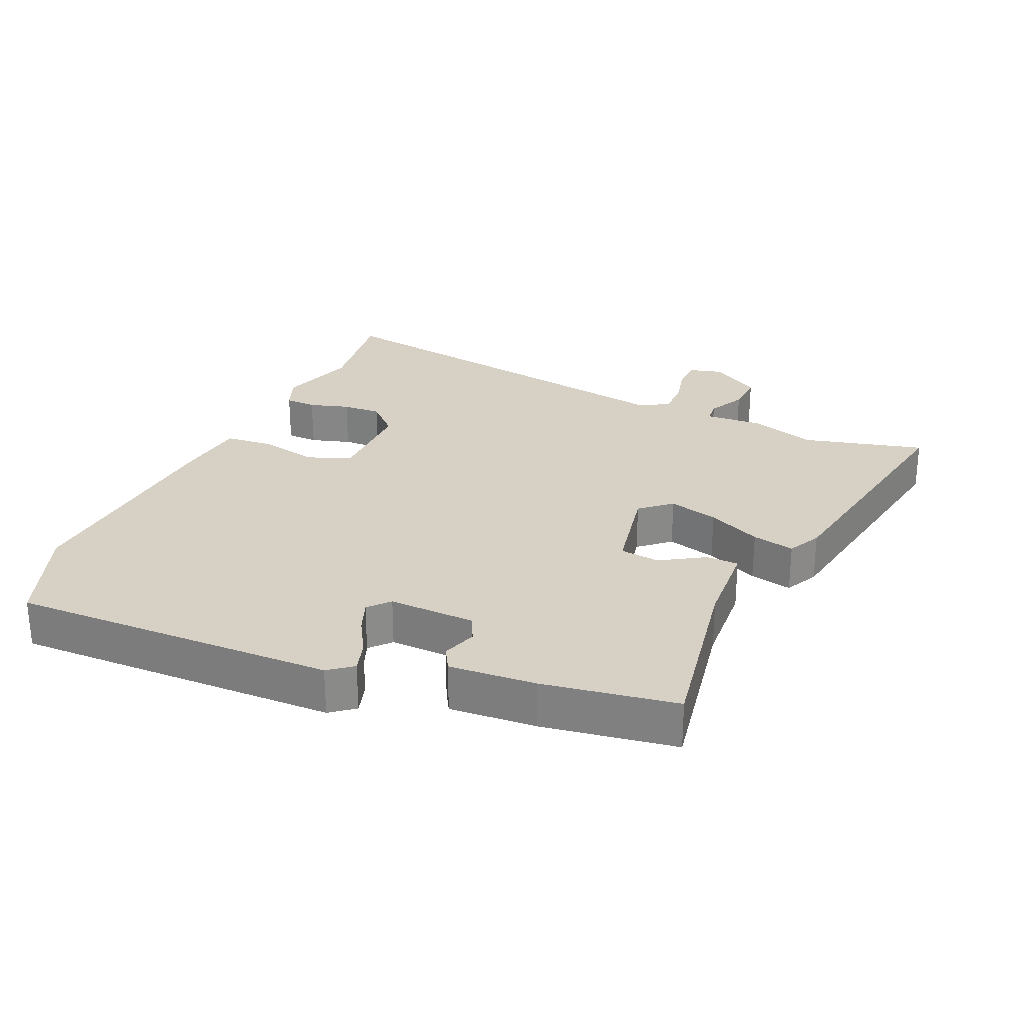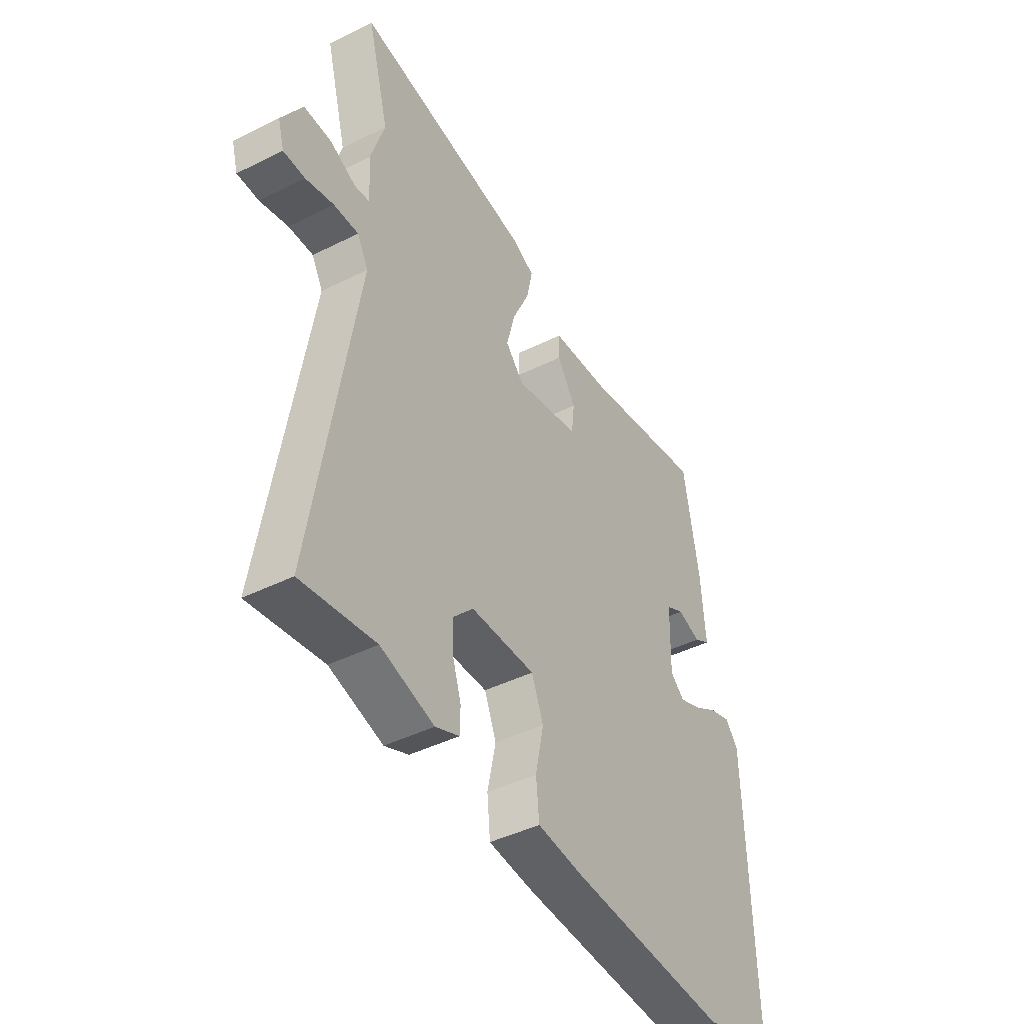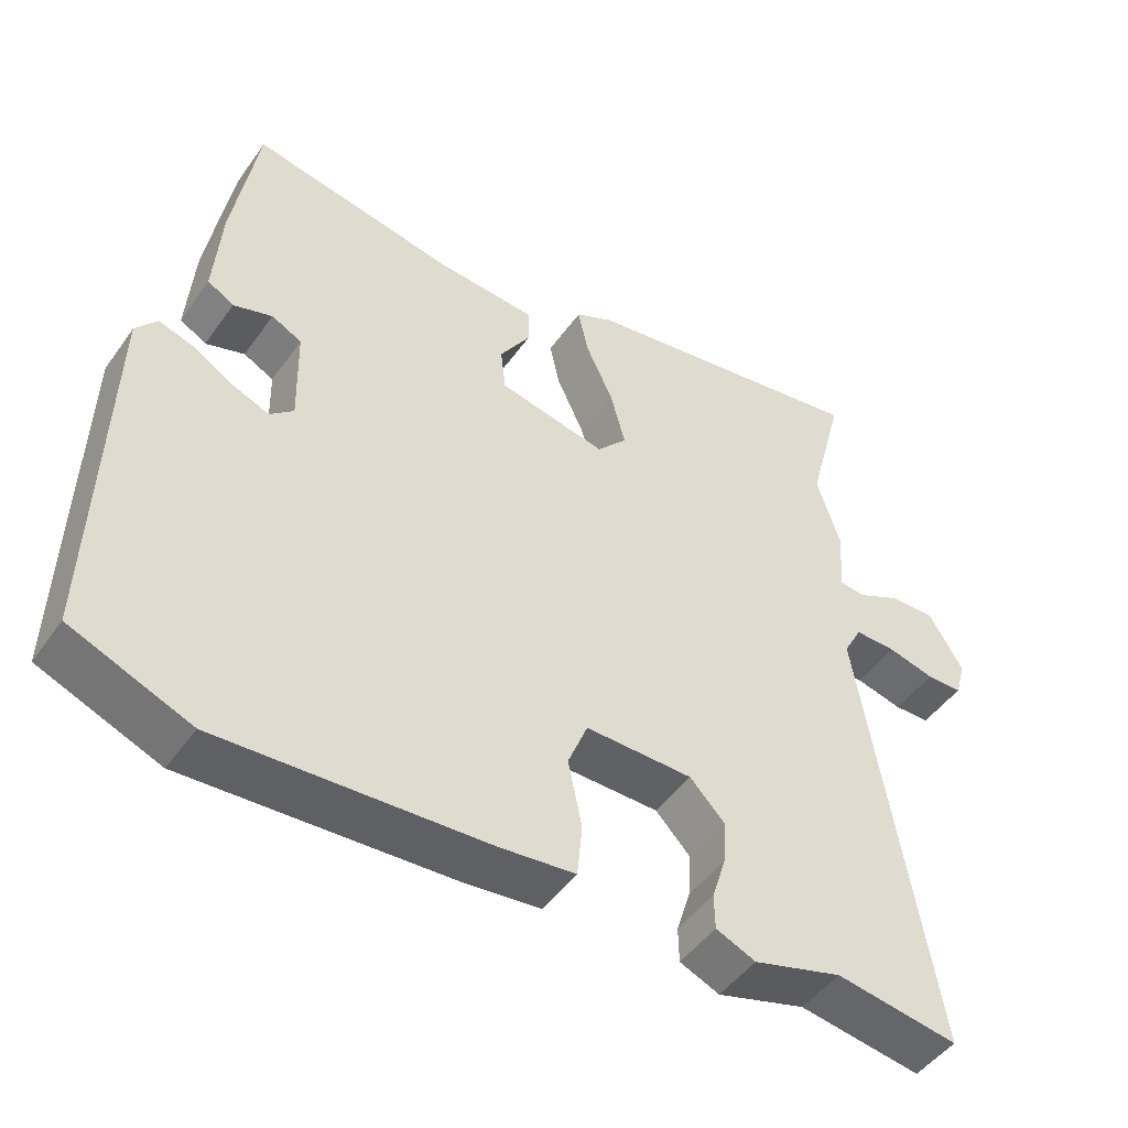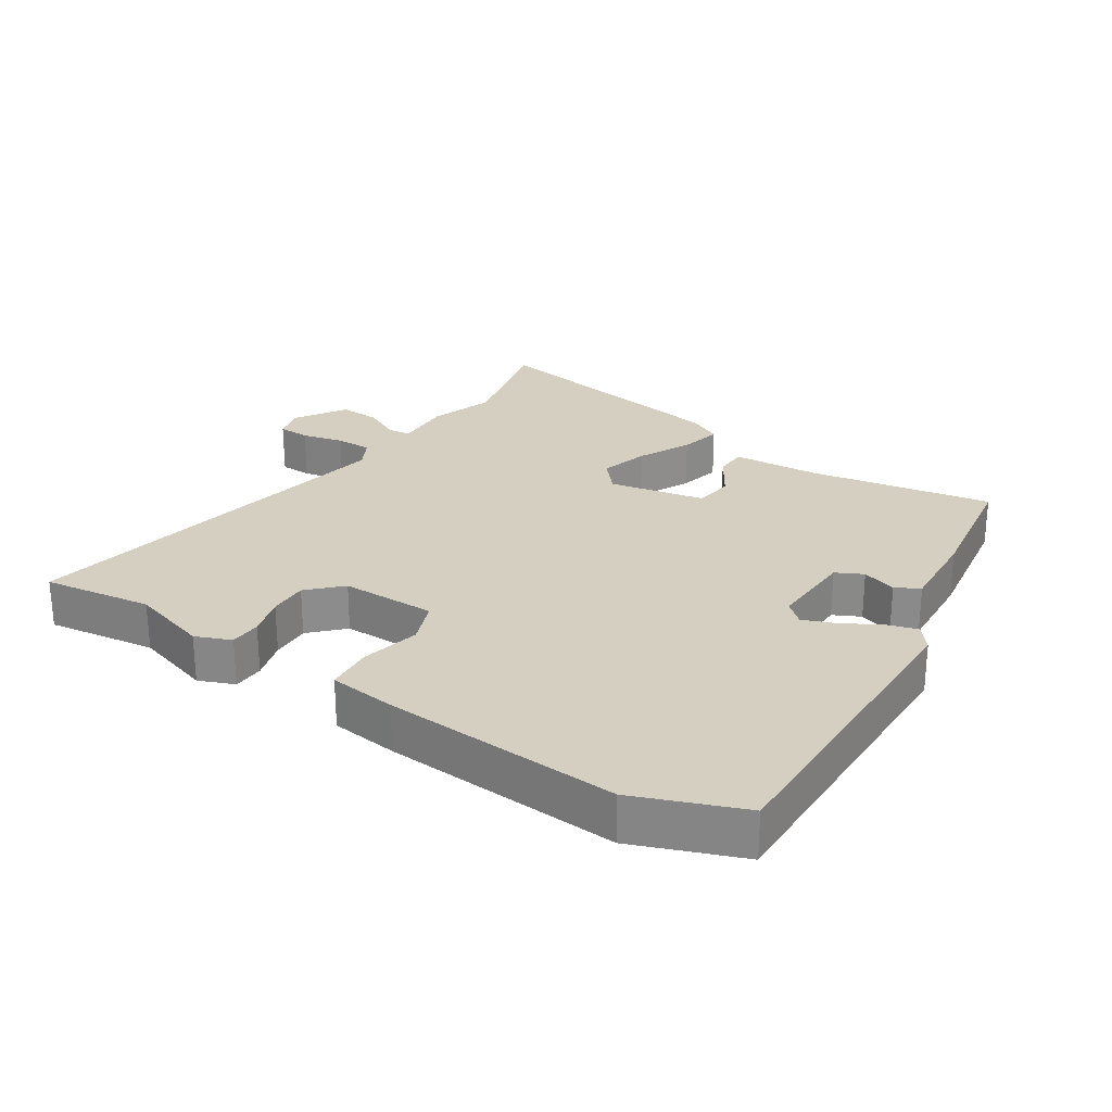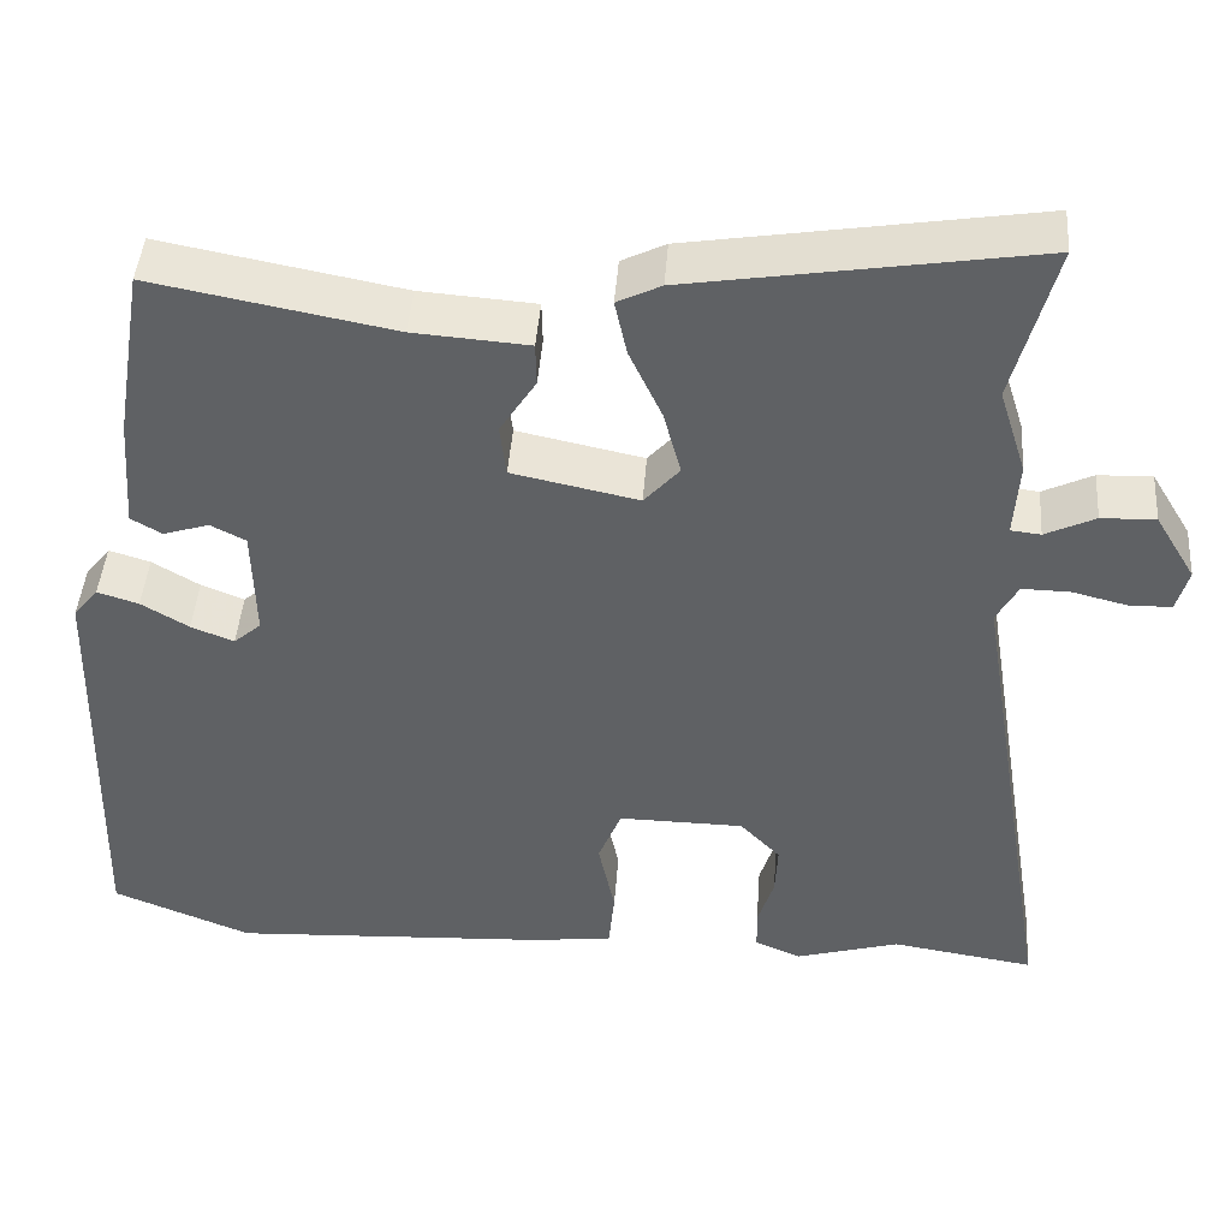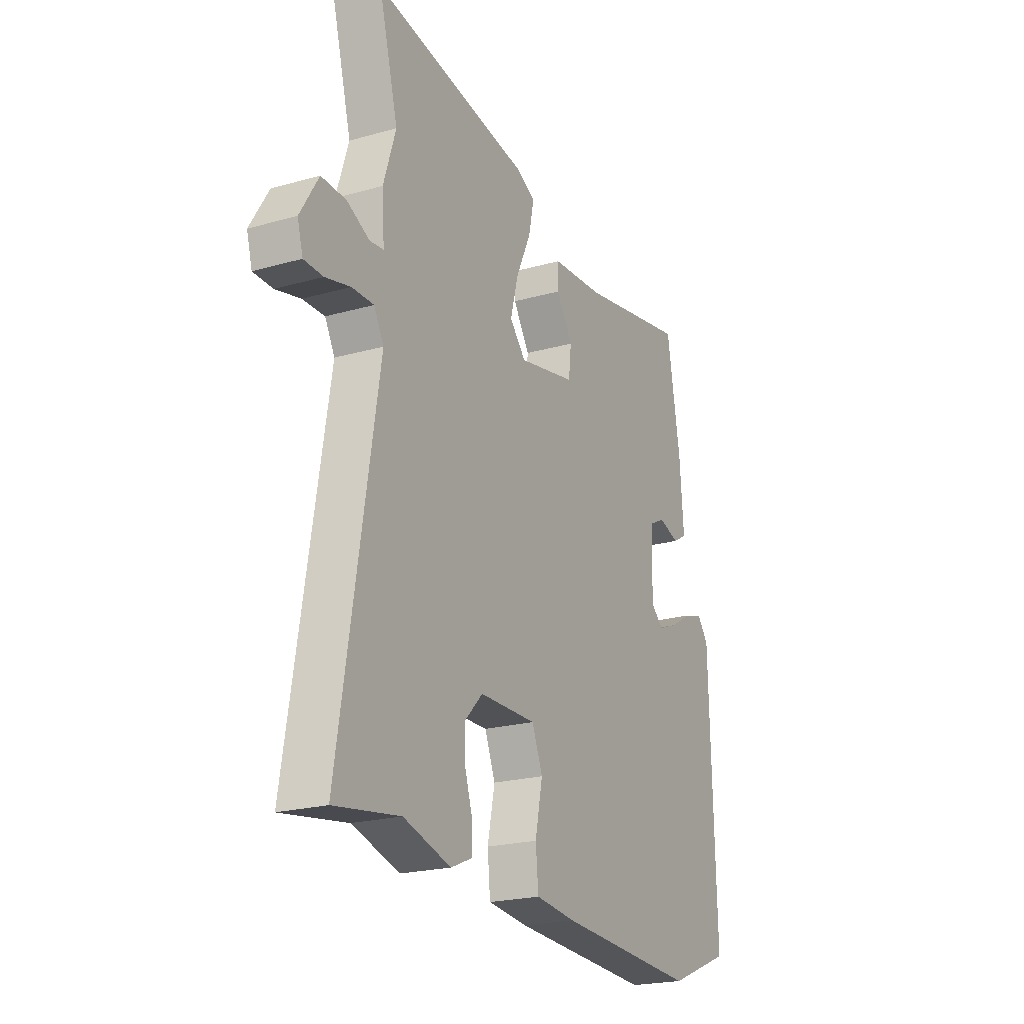
<metadata>
{"format":"obj","ext":"obj","renderer":"f3d","projection":"perspective","resolution":1024,"background":"white","views":[{"elev":26.7,"azim":-65.6,"up":"+Y"},{"elev":-43.6,"azim":120.4,"up":"+Z"},{"elev":-47.7,"azim":-33.7,"up":"+Z"},{"elev":25.9,"azim":-146.1,"up":"+Y"},{"elev":44.2,"azim":4.2,"up":"+Z"},{"elev":-21.8,"azim":116.5,"up":"+Z"}]}
</metadata>
<code>
v -0.423 0.07 0.508
v -0.143 0.07 0.455
v -0.009 0.07 0.445
v -0.008 0.07 0.395
v -0.05 0.07 0.329
v -0.043 0.07 0.268
v 0.104 0.07 0.237
v 0.145 0.07 0.283
v 0.125 0.07 0.359
v 0.087 0.07 0.441
v 0.073 0.07 0.506
v 0.124 0.07 0.531
v 0.525 0.07 0.595
v 0.476 0.07 0.409
v 0.508 0.07 0.308
v 0.502 0.07 0.22
v 0.537 0.07 0.216
v 0.595 0.07 0.244
v 0.658 0.07 0.246
v 0.705 0.07 0.168
v 0.691 0.07 0.118
v 0.642 0.07 0.117
v 0.578 0.07 0.133
v 0.522 0.07 0.134
v 0.497 0.07 0.088
v 0.595 0.07 -0.515
v 0.428 0.07 -0.489
v 0.307 0.07 -0.524
v 0.253 0.07 -0.501
v 0.252 0.07 -0.453
v 0.271 0.07 -0.392
v 0.274 0.07 -0.332
v 0.227 0.07 -0.283
v 0.081 0.07 -0.281
v 0.054 0.07 -0.348
v 0.073 0.07 -0.439
v 0.066 0.07 -0.511
v -0.037 0.07 -0.522
v -0.399 0.07 -0.541
v -0.561 0.07 -0.476
v -0.548 0.07 0.02
v -0.519 0.07 0.056
v -0.471 0.07 0.041
v -0.416 0.07 0.008
v -0.366 0.07 -0.012
v -0.334 0.07 0.016
v -0.337 0.07 0.148
v -0.378 0.07 0.169
v -0.431 0.07 0.152
v -0.467 0.07 0.173
v -0.457 0.07 0.305
v -0.423 0 0.508
v -0.143 0 0.455
v -0.009 0 0.445
v -0.008 0 0.395
v -0.05 0 0.329
v -0.043 0 0.268
v 0.104 0 0.237
v 0.145 0 0.283
v 0.125 0 0.359
v 0.087 0 0.441
v 0.073 0 0.506
v 0.124 0 0.531
v 0.525 0 0.595
v 0.476 0 0.409
v 0.508 0 0.308
v 0.502 0 0.22
v 0.537 0 0.216
v 0.595 0 0.244
v 0.658 0 0.246
v 0.705 0 0.168
v 0.691 0 0.118
v 0.642 0 0.117
v 0.578 0 0.133
v 0.522 0 0.134
v 0.497 0 0.088
v 0.595 0 -0.515
v 0.428 0 -0.489
v 0.307 0 -0.524
v 0.253 0 -0.501
v 0.252 0 -0.453
v 0.271 0 -0.392
v 0.274 0 -0.332
v 0.227 0 -0.283
v 0.081 0 -0.281
v 0.054 0 -0.348
v 0.073 0 -0.439
v 0.066 0 -0.511
v -0.037 0 -0.522
v -0.399 0 -0.541
v -0.561 0 -0.476
v -0.548 0 0.02
v -0.519 0 0.056
v -0.471 0 0.041
v -0.416 0 0.008
v -0.366 0 -0.012
v -0.334 0 0.016
v -0.337 0 0.148
v -0.378 0 0.169
v -0.431 0 0.152
v -0.467 0 0.173
v -0.457 0 0.305
f 51 1 2
f 50 51 2
f 49 50 2
f 48 49 2
f 3 4 5
f 2 3 5
f 48 2 5
f 47 48 5
f 46 47 5 6
f 45 46 6 7
f 42 43 44
f 41 42 44
f 40 41 44
f 39 40 44
f 38 39 44
f 37 38 44
f 36 37 44
f 35 36 44
f 34 35 44 45
f 33 34 45 7
f 29 30 31
f 28 29 31
f 27 28 31
f 27 31 32
f 26 27 32
f 25 26 32
f 21 22 23
f 20 21 23
f 19 20 23
f 18 19 23
f 17 18 23
f 16 17 23 24
f 14 15 16
f 12 13 14
f 11 12 14
f 10 11 14
f 9 10 14
f 8 9 14 16
f 7 8 16
f 33 7 16
f 32 33 16
f 25 32 16
f 16 24 25
f 53 52 102
f 53 102 101
f 53 101 100
f 53 100 99
f 56 55 54
f 56 54 53
f 56 53 99
f 56 99 98
f 57 56 98 97
f 58 57 97 96
f 95 94 93
f 95 93 92
f 95 92 91
f 95 91 90
f 95 90 89
f 95 89 88
f 95 88 87
f 95 87 86
f 96 95 86 85
f 58 96 85 84
f 82 81 80
f 82 80 79
f 82 79 78
f 83 82 78
f 83 78 77
f 83 77 76
f 74 73 72
f 74 72 71
f 74 71 70
f 74 70 69
f 74 69 68
f 75 74 68 67
f 67 66 65
f 65 64 63
f 65 63 62
f 65 62 61
f 65 61 60
f 67 65 60 59
f 67 59 58
f 67 58 84
f 67 84 83
f 67 83 76
f 76 75 67
f 1 52 53 2
f 2 53 54 3
f 3 54 55 4
f 4 55 56 5
f 5 56 57 6
f 6 57 58 7
f 7 58 59 8
f 8 59 60 9
f 9 60 61 10
f 10 61 62 11
f 11 62 63 12
f 12 63 64 13
f 13 64 65 14
f 14 65 66 15
f 15 66 67 16
f 16 67 68 17
f 17 68 69 18
f 18 69 70 19
f 19 70 71 20
f 20 71 72 21
f 21 72 73 22
f 22 73 74 23
f 23 74 75 24
f 24 75 76 25
f 25 76 77 26
f 26 77 78 27
f 27 78 79 28
f 28 79 80 29
f 29 80 81 30
f 30 81 82 31
f 31 82 83 32
f 32 83 84 33
f 33 84 85 34
f 34 85 86 35
f 35 86 87 36
f 36 87 88 37
f 37 88 89 38
f 38 89 90 39
f 39 90 91 40
f 40 91 92 41
f 41 92 93 42
f 42 93 94 43
f 43 94 95 44
f 44 95 96 45
f 45 96 97 46
f 46 97 98 47
f 47 98 99 48
f 48 99 100 49
f 49 100 101 50
f 50 101 102 51
f 51 102 52 1

</code>
